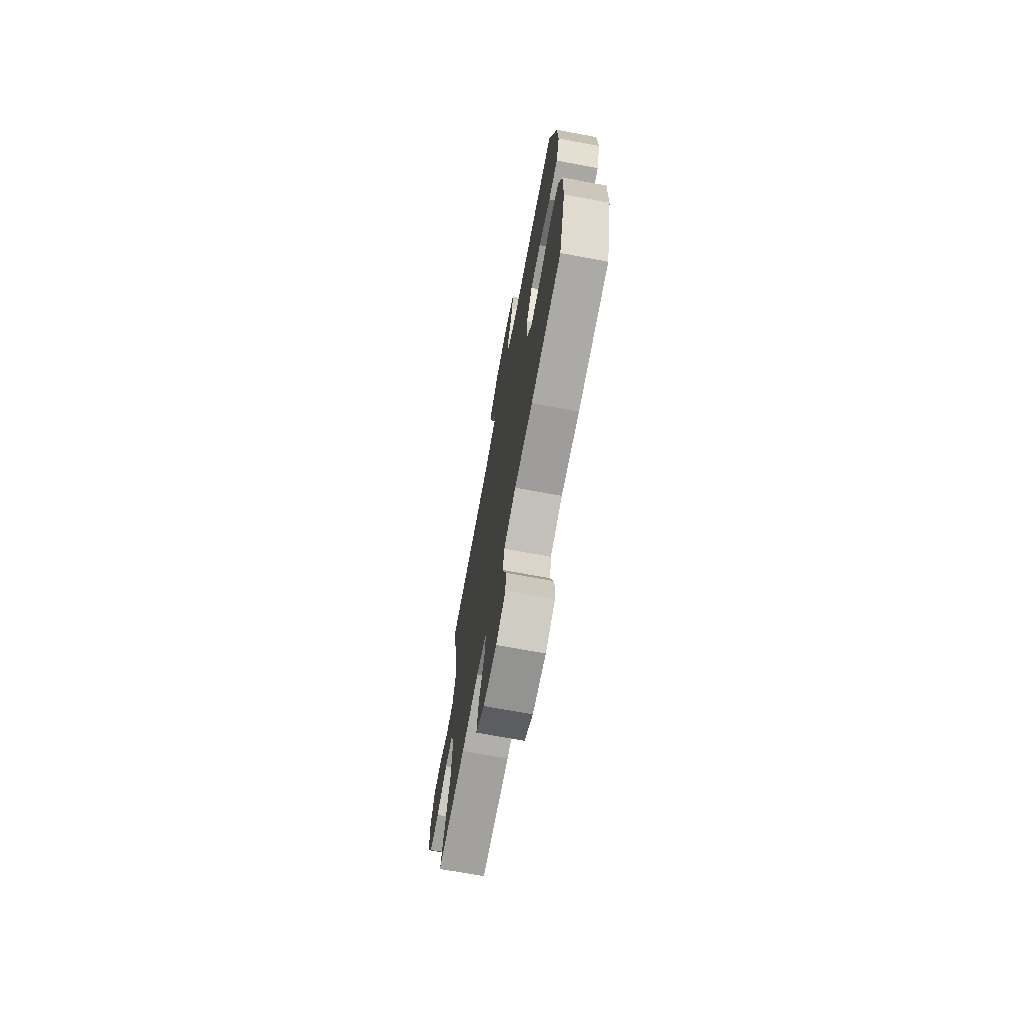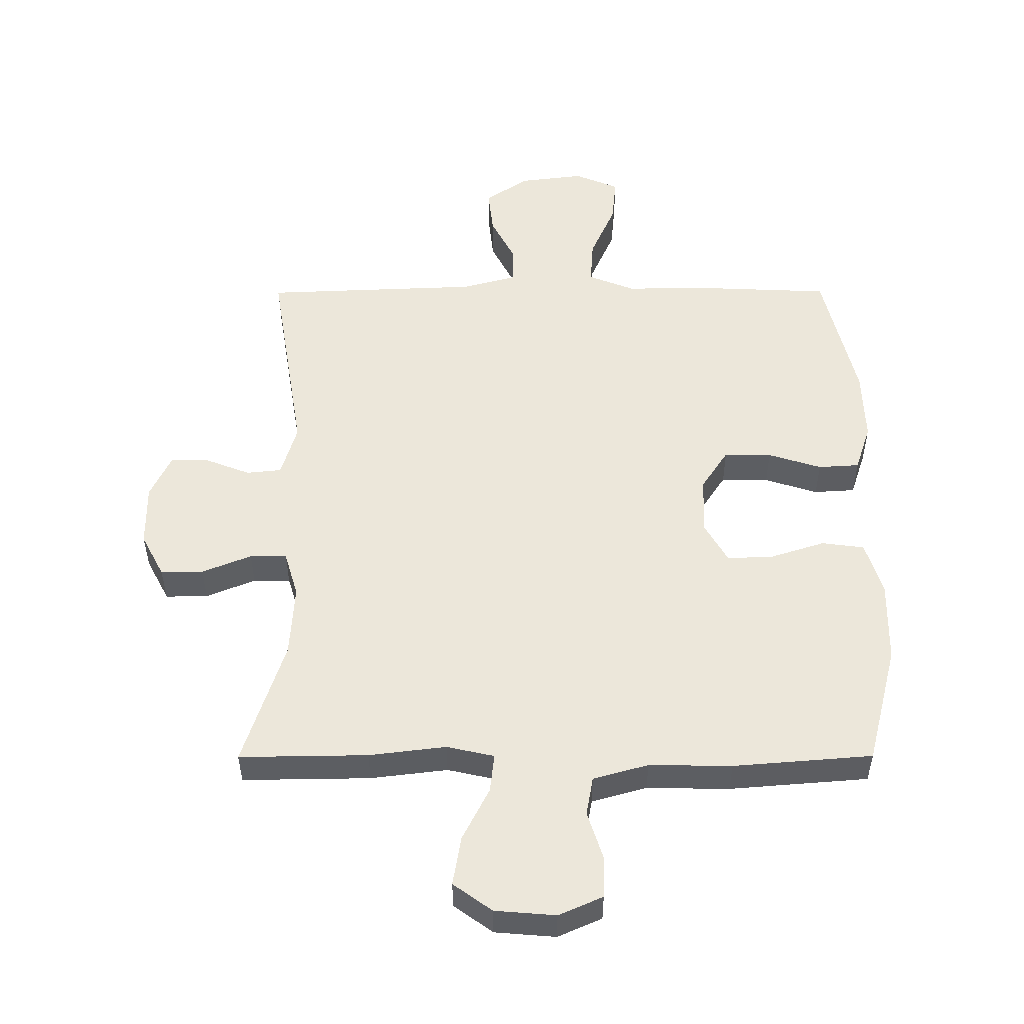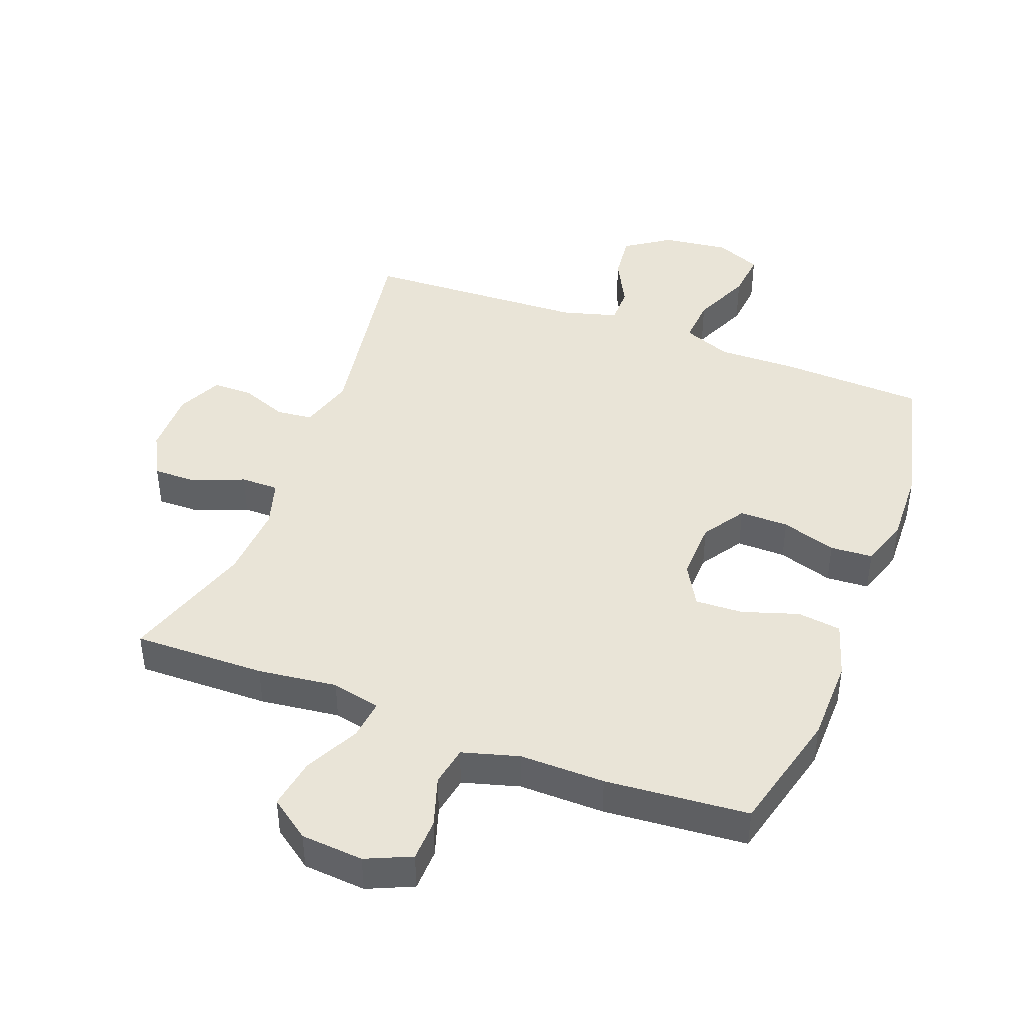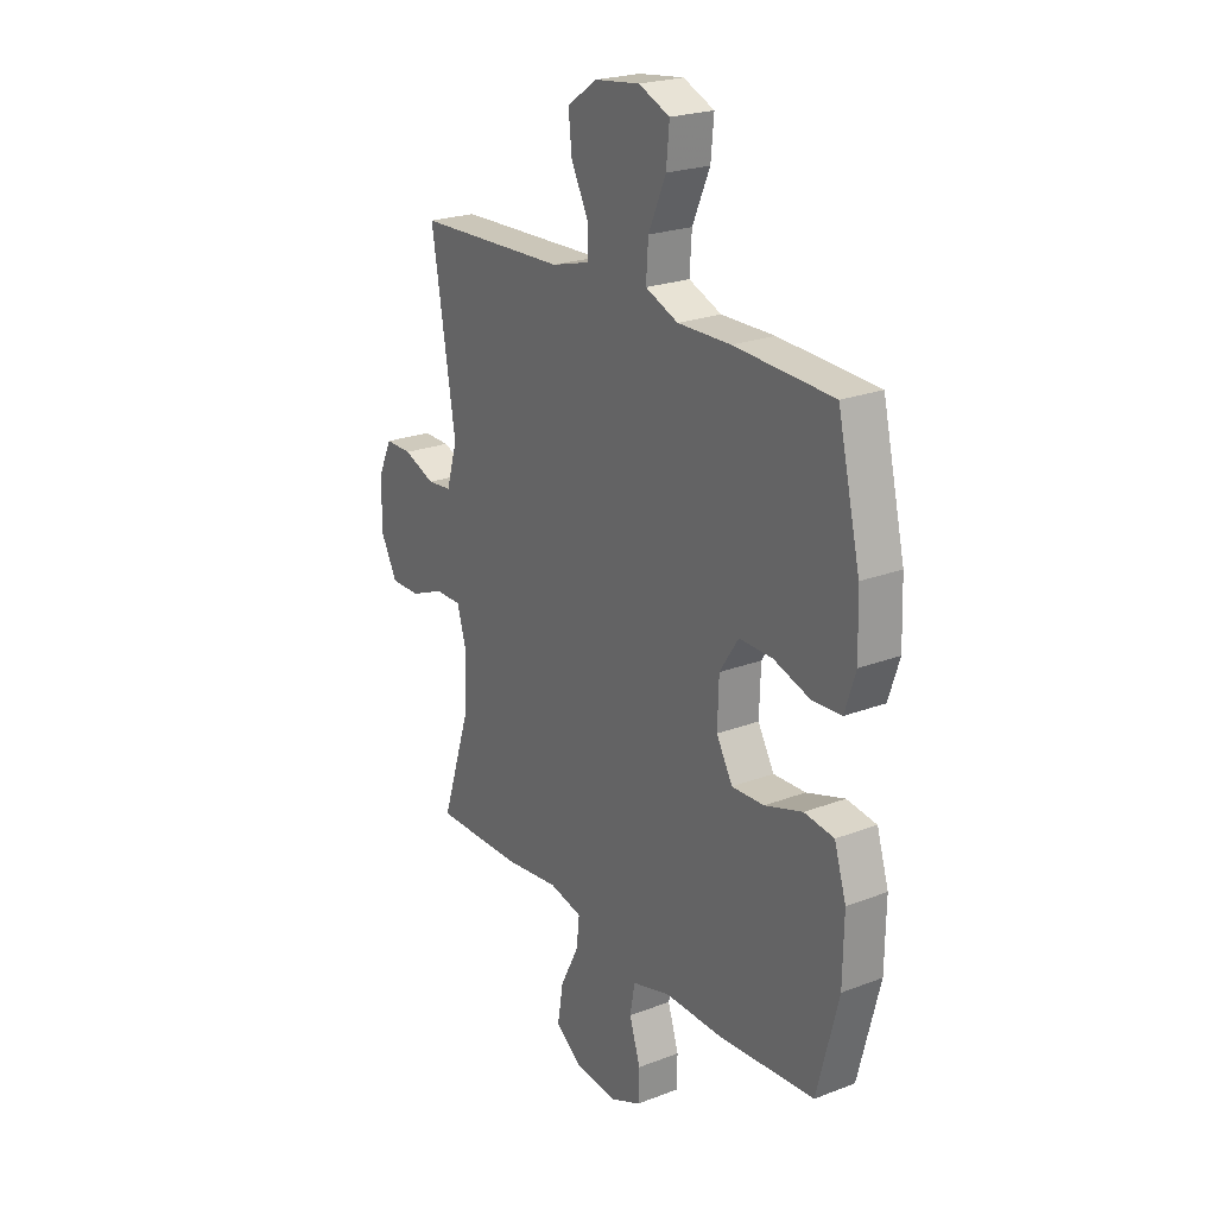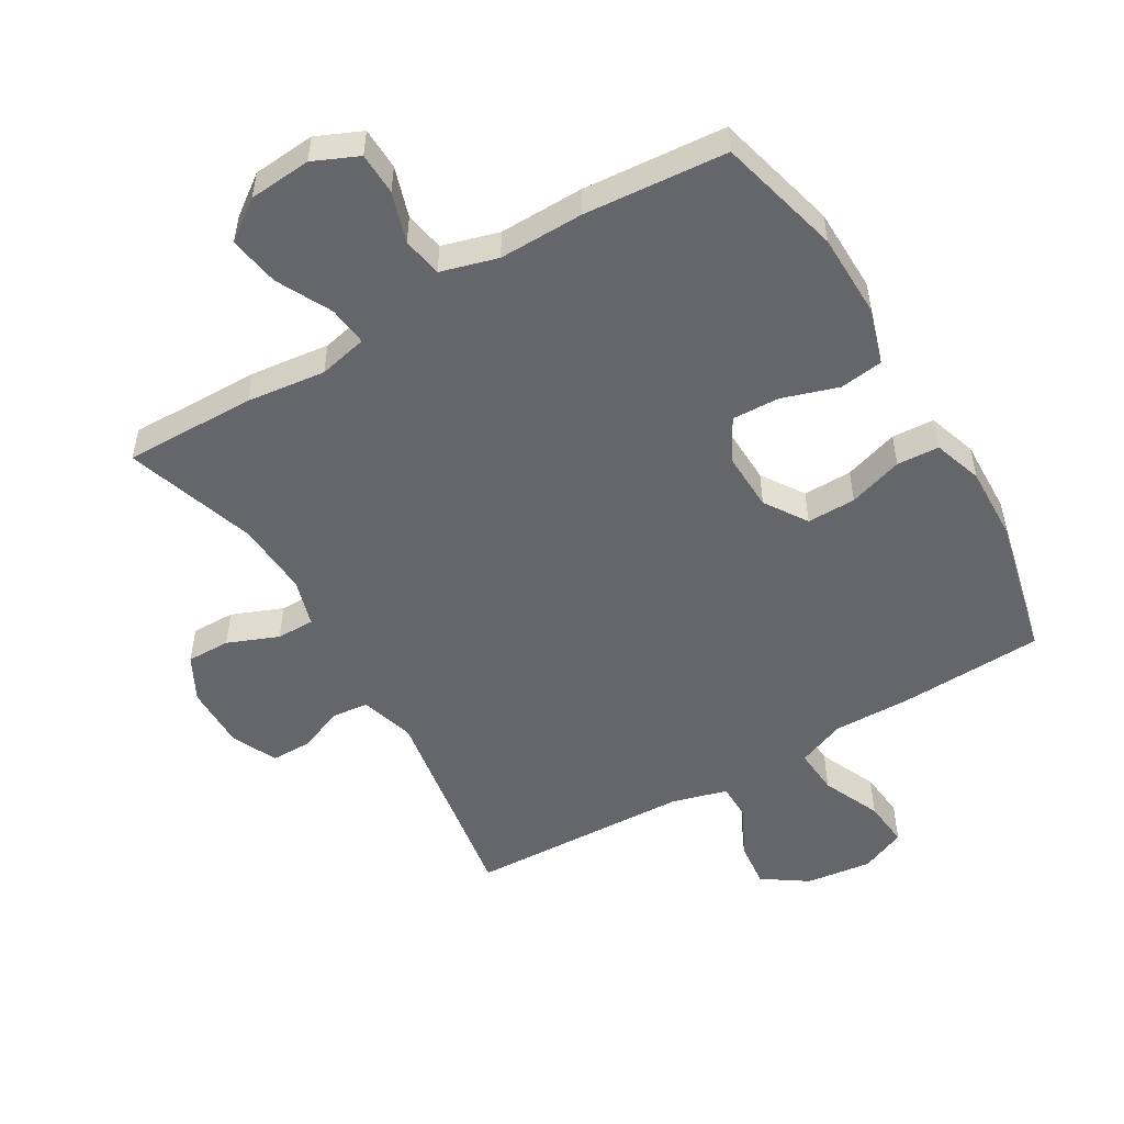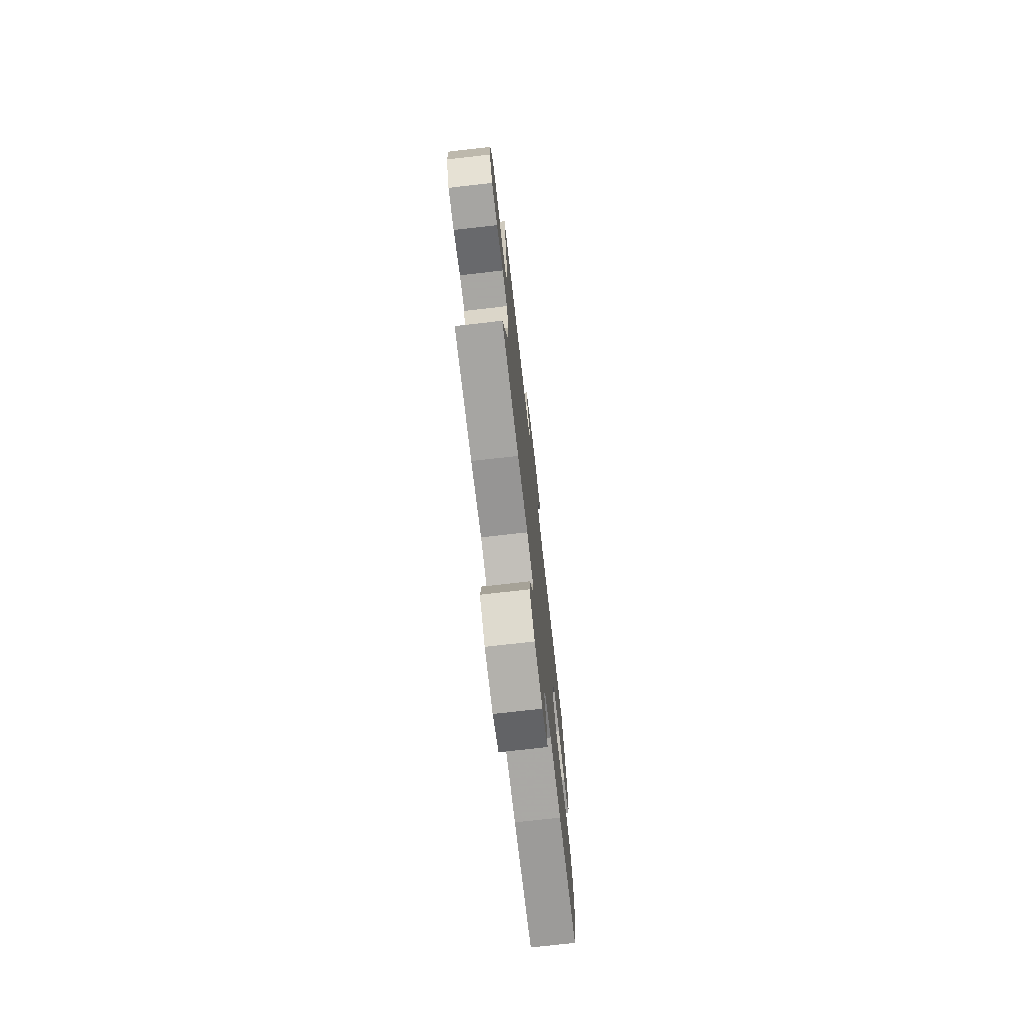
<metadata>
{"format":"obj","ext":"obj","renderer":"f3d","projection":"perspective","resolution":1024,"background":"white","views":[{"elev":-71.3,"azim":-100.5,"up":"+Z"},{"elev":-37.7,"azim":-179.8,"up":"+Z"},{"elev":43.2,"azim":-159.3,"up":"+Y"},{"elev":23.1,"azim":-123.0,"up":"+Z"},{"elev":-51.8,"azim":-149.4,"up":"+Y"},{"elev":-74.4,"azim":96.5,"up":"+Z"}]}
</metadata>
<code>
v -0.5 0.07 0.5
v -0.274 0.07 0.51
v -0.153 0.07 0.508
v -0.078 0.07 0.538
v -0.083 0.07 0.611
v -0.123 0.07 0.702
v -0.13 0.07 0.776
v -0.059 0.07 0.806
v 0.044 0.07 0.793
v 0.113 0.07 0.746
v 0.105 0.07 0.673
v 0.066 0.07 0.597
v 0.066 0.07 0.538
v 0.153 0.07 0.514
v 0.5 0.07 0.5
v 0.445 0.07 0.165
v 0.47 0.07 0.08
v 0.526 0.07 0.074
v 0.598 0.07 0.102
v 0.66 0.07 0.102
v 0.693 0.07 0.032
v 0.692 0.07 -0.069
v 0.655 0.07 -0.139
v 0.587 0.07 -0.138
v 0.508 0.07 -0.106
v 0.449 0.07 -0.106
v 0.427 0.07 -0.18
v 0.434 0.07 -0.296
v 0.5 0.07 -0.5
v 0.295 0.07 -0.497
v 0.172 0.07 -0.482
v 0.096 0.07 -0.499
v 0.103 0.07 -0.561
v 0.146 0.07 -0.646
v 0.159 0.07 -0.725
v 0.097 0.07 -0.77
v 0 0.07 -0.778
v -0.07 0.07 -0.747
v -0.072 0.07 -0.681
v -0.047 0.07 -0.603
v -0.058 0.07 -0.541
v -0.146 0.07 -0.516
v -0.278 0.07 -0.518
v -0.5 0.07 -0.5
v -0.549 0.07 -0.308
v -0.551 0.07 -0.177
v -0.524 0.07 -0.09
v -0.456 0.07 -0.081
v -0.369 0.07 -0.109
v -0.295 0.07 -0.112
v -0.258 0.07 -0.047
v -0.261 0.07 0.046
v -0.304 0.07 0.112
v -0.38 0.07 0.111
v -0.465 0.07 0.084
v -0.531 0.07 0.088
v -0.556 0.07 0.164
v -0.552 0.07 0.28
v -0.5 0 0.5
v -0.274 0 0.51
v -0.153 0 0.508
v -0.078 0 0.538
v -0.083 0 0.611
v -0.123 0 0.702
v -0.13 0 0.776
v -0.059 0 0.806
v 0.044 0 0.793
v 0.113 0 0.746
v 0.105 0 0.673
v 0.066 0 0.597
v 0.066 0 0.538
v 0.153 0 0.514
v 0.5 0 0.5
v 0.445 0 0.165
v 0.47 0 0.08
v 0.526 0 0.074
v 0.598 0 0.102
v 0.66 0 0.102
v 0.693 0 0.032
v 0.692 0 -0.069
v 0.655 0 -0.139
v 0.587 0 -0.138
v 0.508 0 -0.106
v 0.449 0 -0.106
v 0.427 0 -0.18
v 0.434 0 -0.296
v 0.5 0 -0.5
v 0.295 0 -0.497
v 0.172 0 -0.482
v 0.096 0 -0.499
v 0.103 0 -0.561
v 0.146 0 -0.646
v 0.159 0 -0.725
v 0.097 0 -0.77
v 0 0 -0.778
v -0.07 0 -0.747
v -0.072 0 -0.681
v -0.047 0 -0.603
v -0.058 0 -0.541
v -0.146 0 -0.516
v -0.278 0 -0.518
v -0.5 0 -0.5
v -0.549 0 -0.308
v -0.551 0 -0.177
v -0.524 0 -0.09
v -0.456 0 -0.081
v -0.369 0 -0.109
v -0.295 0 -0.112
v -0.258 0 -0.047
v -0.261 0 0.046
v -0.304 0 0.112
v -0.38 0 0.111
v -0.465 0 0.084
v -0.531 0 0.088
v -0.556 0 0.164
v -0.552 0 0.28
f 1 2 3
f 58 1 3
f 57 58 3
f 56 57 3
f 55 56 3
f 54 55 3
f 53 54 3 4
f 52 53 4
f 51 52 4
f 47 48 49
f 46 47 49
f 45 46 49
f 44 45 49
f 43 44 49
f 42 43 49
f 41 42 49 50
f 38 39 40
f 37 38 40
f 36 37 40
f 35 36 40
f 34 35 40
f 33 34 40
f 32 33 40 41
f 28 29 30 31
f 27 28 31 32
f 41 50 51
f 32 41 51
f 27 32 51
f 26 27 51
f 23 24 25
f 22 23 25
f 21 22 25
f 20 21 25
f 19 20 25
f 18 19 25
f 14 15 16
f 13 14 16 17
f 10 11 12
f 9 10 12
f 8 9 12
f 7 8 12
f 6 7 12
f 5 6 12
f 4 5 12 13
f 51 4 13 17
f 25 26 51
f 18 25 51
f 17 18 51
f 61 60 59
f 61 59 116
f 61 116 115
f 61 115 114
f 61 114 113
f 61 113 112
f 62 61 112 111
f 62 111 110
f 62 110 109
f 107 106 105
f 107 105 104
f 107 104 103
f 107 103 102
f 107 102 101
f 107 101 100
f 108 107 100 99
f 98 97 96
f 98 96 95
f 98 95 94
f 98 94 93
f 98 93 92
f 98 92 91
f 99 98 91 90
f 89 88 87 86
f 90 89 86 85
f 109 108 99
f 109 99 90
f 109 90 85
f 109 85 84
f 83 82 81
f 83 81 80
f 83 80 79
f 83 79 78
f 83 78 77
f 83 77 76
f 74 73 72
f 75 74 72 71
f 70 69 68
f 70 68 67
f 70 67 66
f 70 66 65
f 70 65 64
f 70 64 63
f 71 70 63 62
f 75 71 62 109
f 109 84 83
f 109 83 76
f 109 76 75
f 1 59 60 2
f 2 60 61 3
f 3 61 62 4
f 4 62 63 5
f 5 63 64 6
f 6 64 65 7
f 7 65 66 8
f 8 66 67 9
f 9 67 68 10
f 10 68 69 11
f 11 69 70 12
f 12 70 71 13
f 13 71 72 14
f 14 72 73 15
f 15 73 74 16
f 16 74 75 17
f 17 75 76 18
f 18 76 77 19
f 19 77 78 20
f 20 78 79 21
f 21 79 80 22
f 22 80 81 23
f 23 81 82 24
f 24 82 83 25
f 25 83 84 26
f 26 84 85 27
f 27 85 86 28
f 28 86 87 29
f 29 87 88 30
f 30 88 89 31
f 31 89 90 32
f 32 90 91 33
f 33 91 92 34
f 34 92 93 35
f 35 93 94 36
f 36 94 95 37
f 37 95 96 38
f 38 96 97 39
f 39 97 98 40
f 40 98 99 41
f 41 99 100 42
f 42 100 101 43
f 43 101 102 44
f 44 102 103 45
f 45 103 104 46
f 46 104 105 47
f 47 105 106 48
f 48 106 107 49
f 49 107 108 50
f 50 108 109 51
f 51 109 110 52
f 52 110 111 53
f 53 111 112 54
f 54 112 113 55
f 55 113 114 56
f 56 114 115 57
f 57 115 116 58
f 58 116 59 1

</code>
